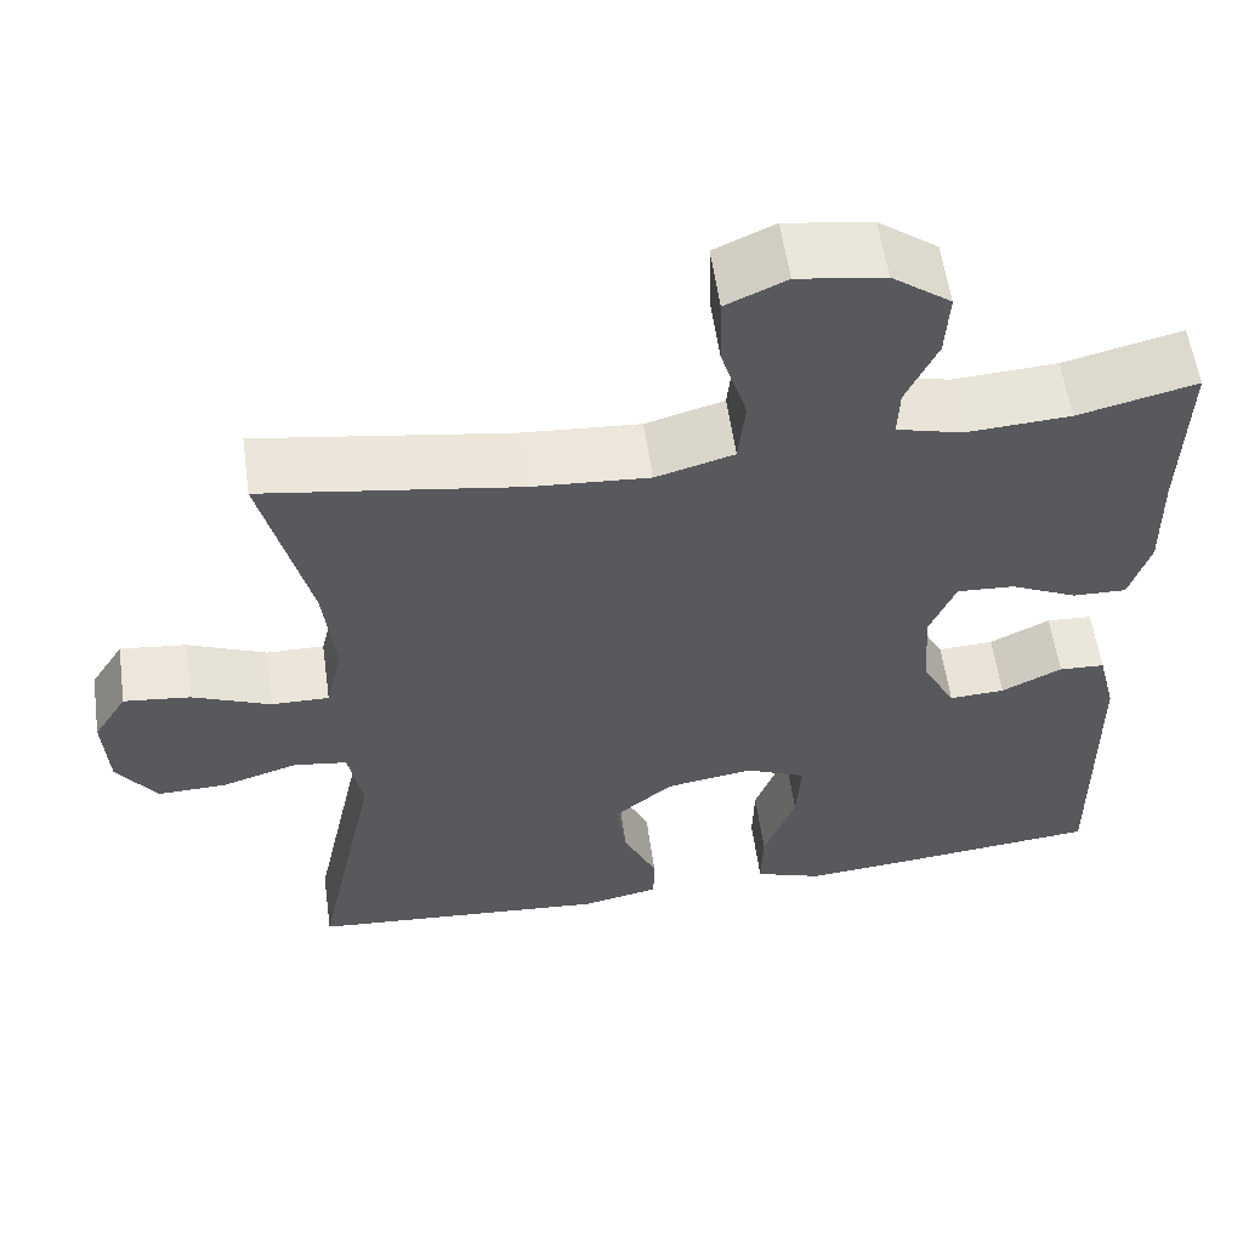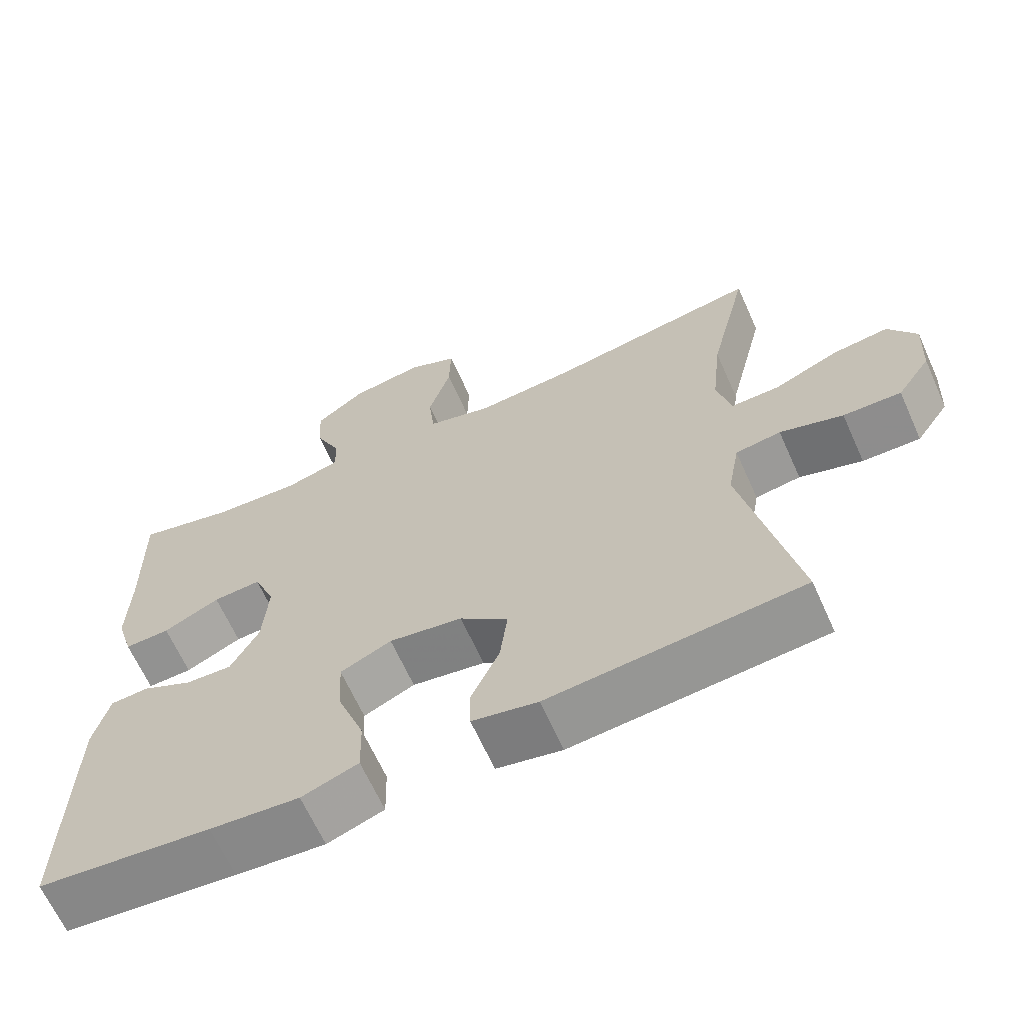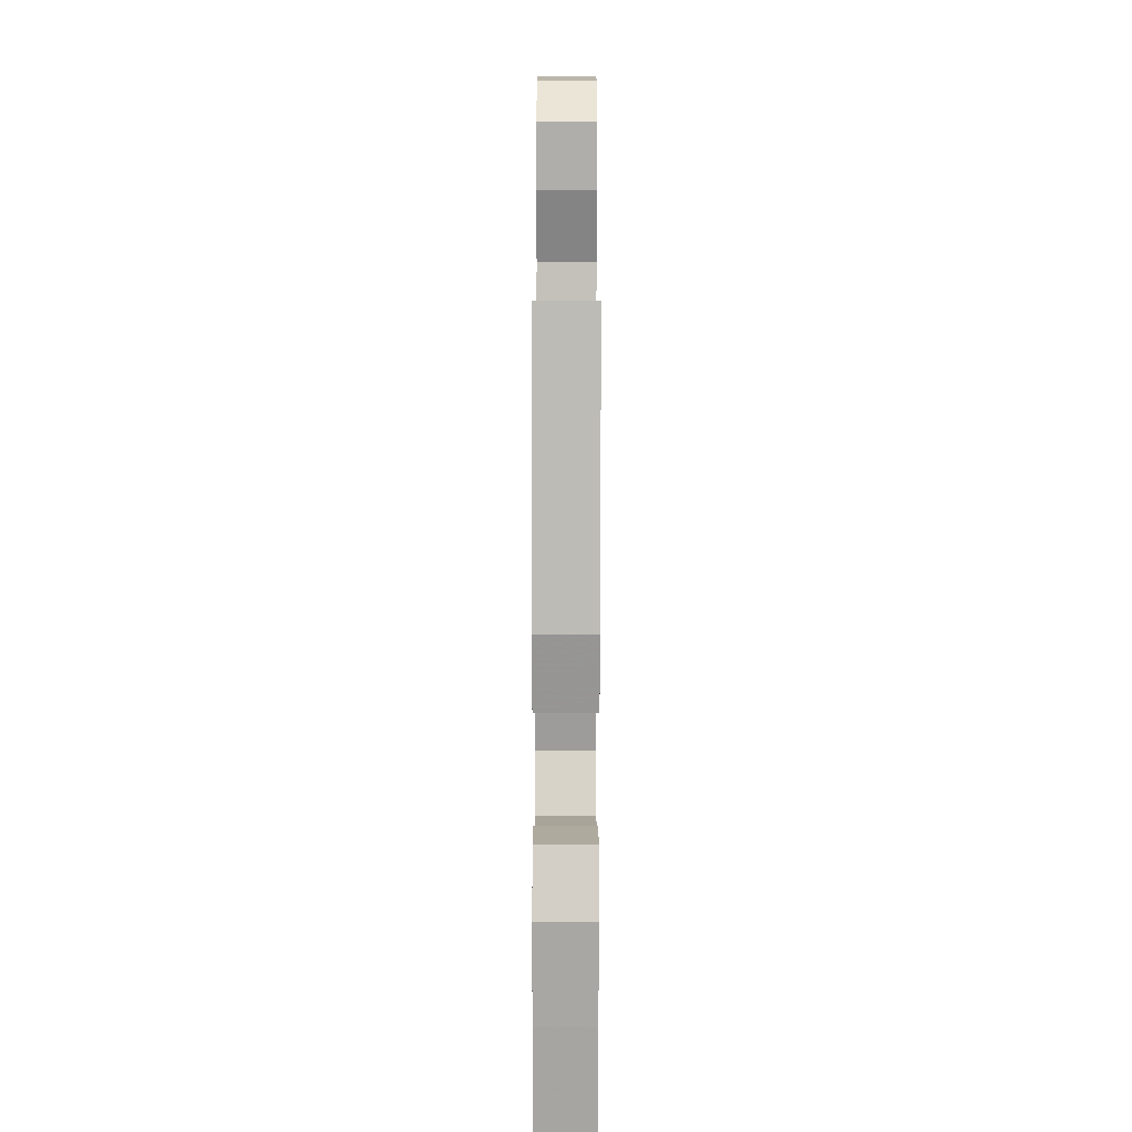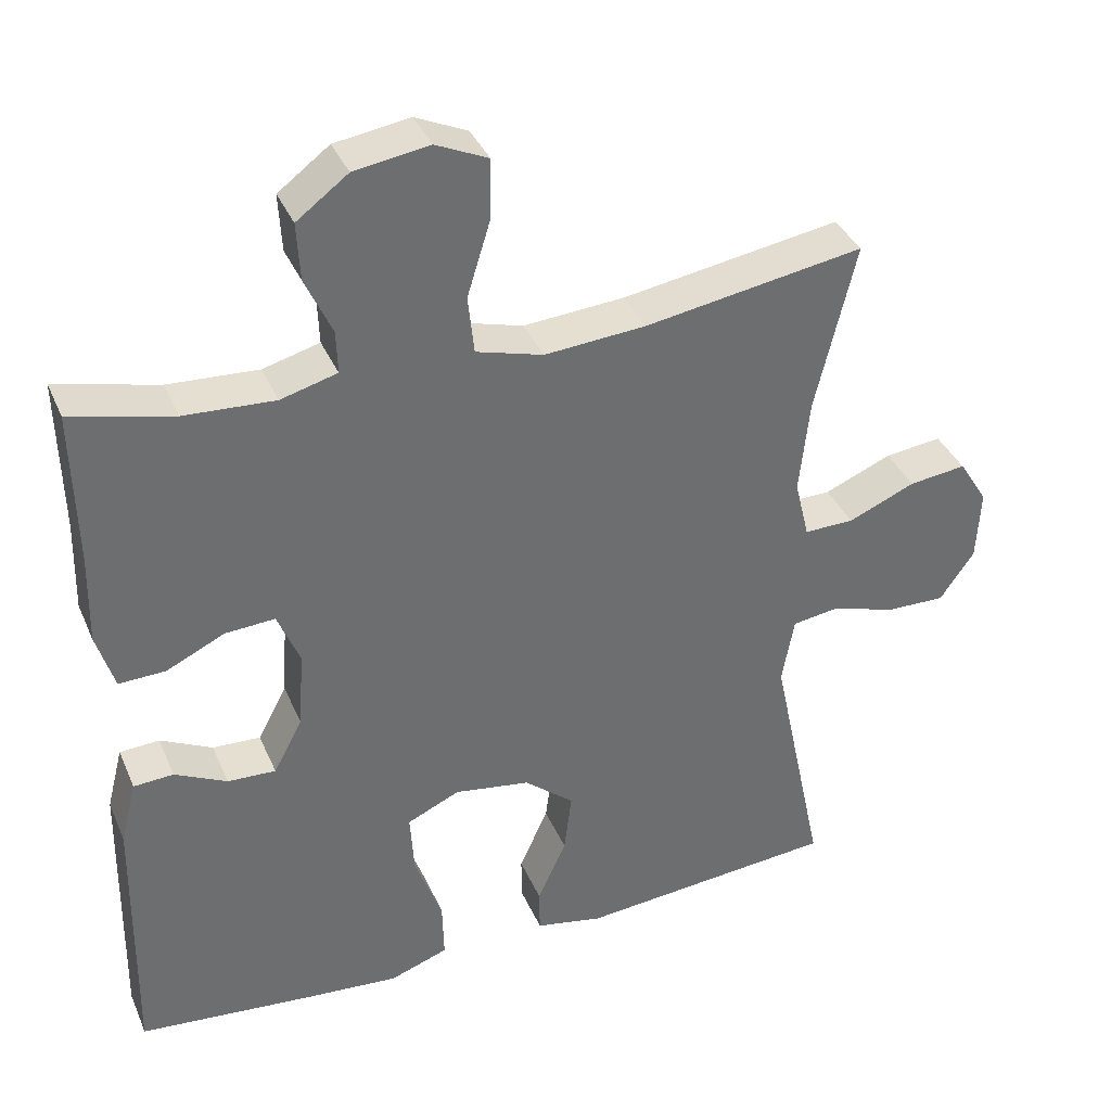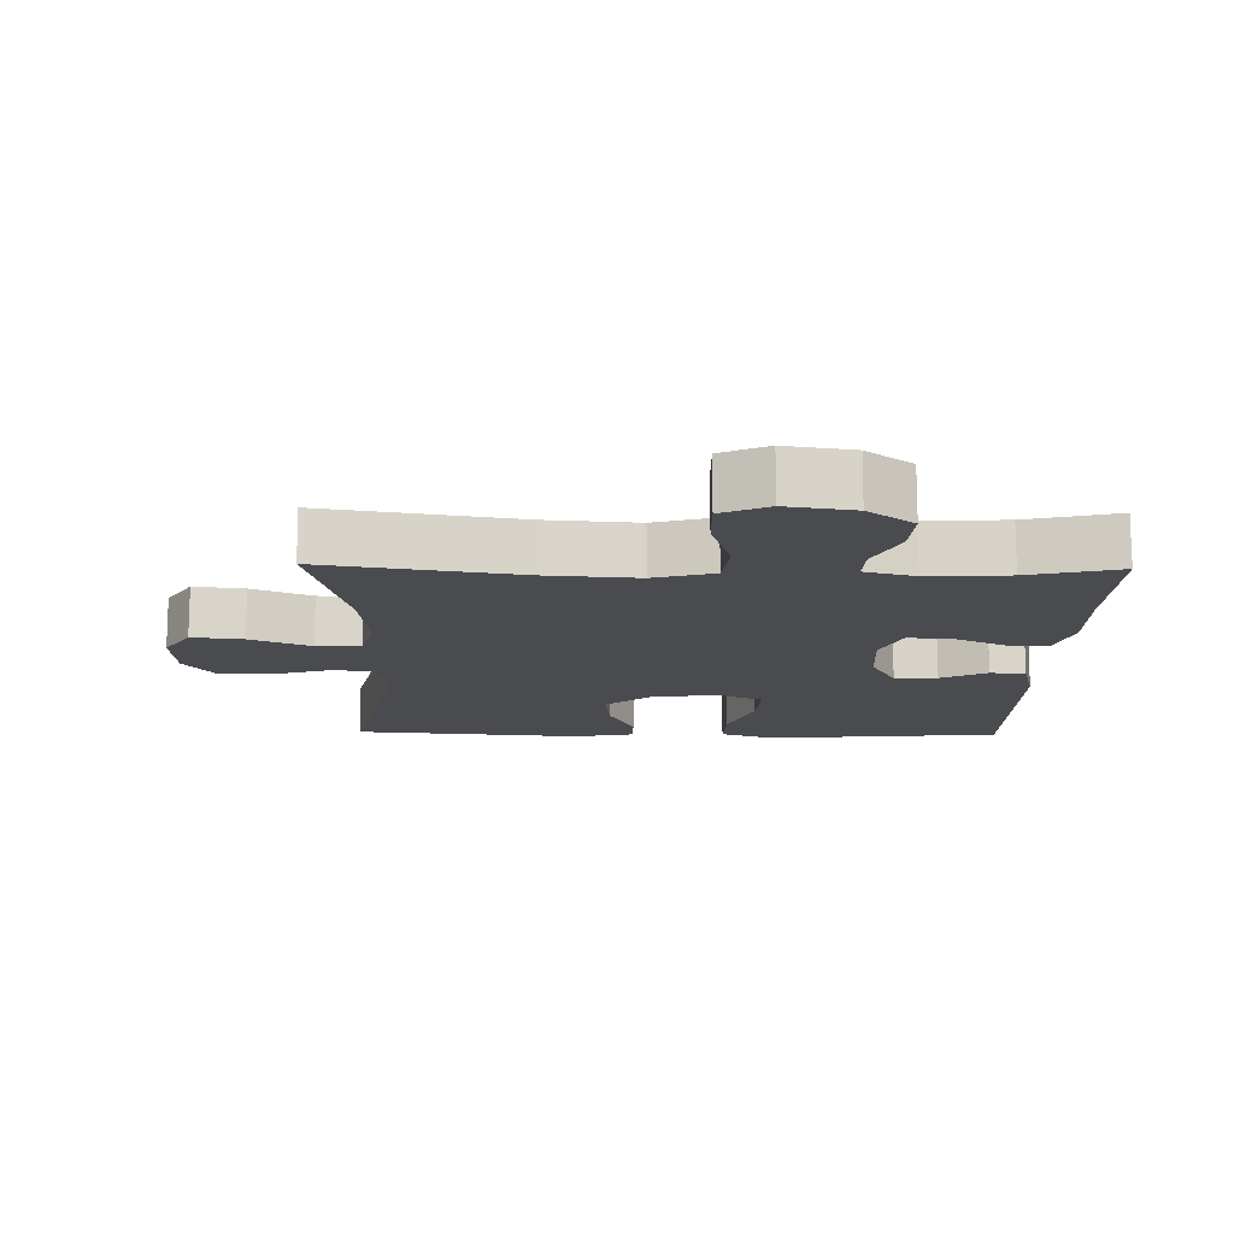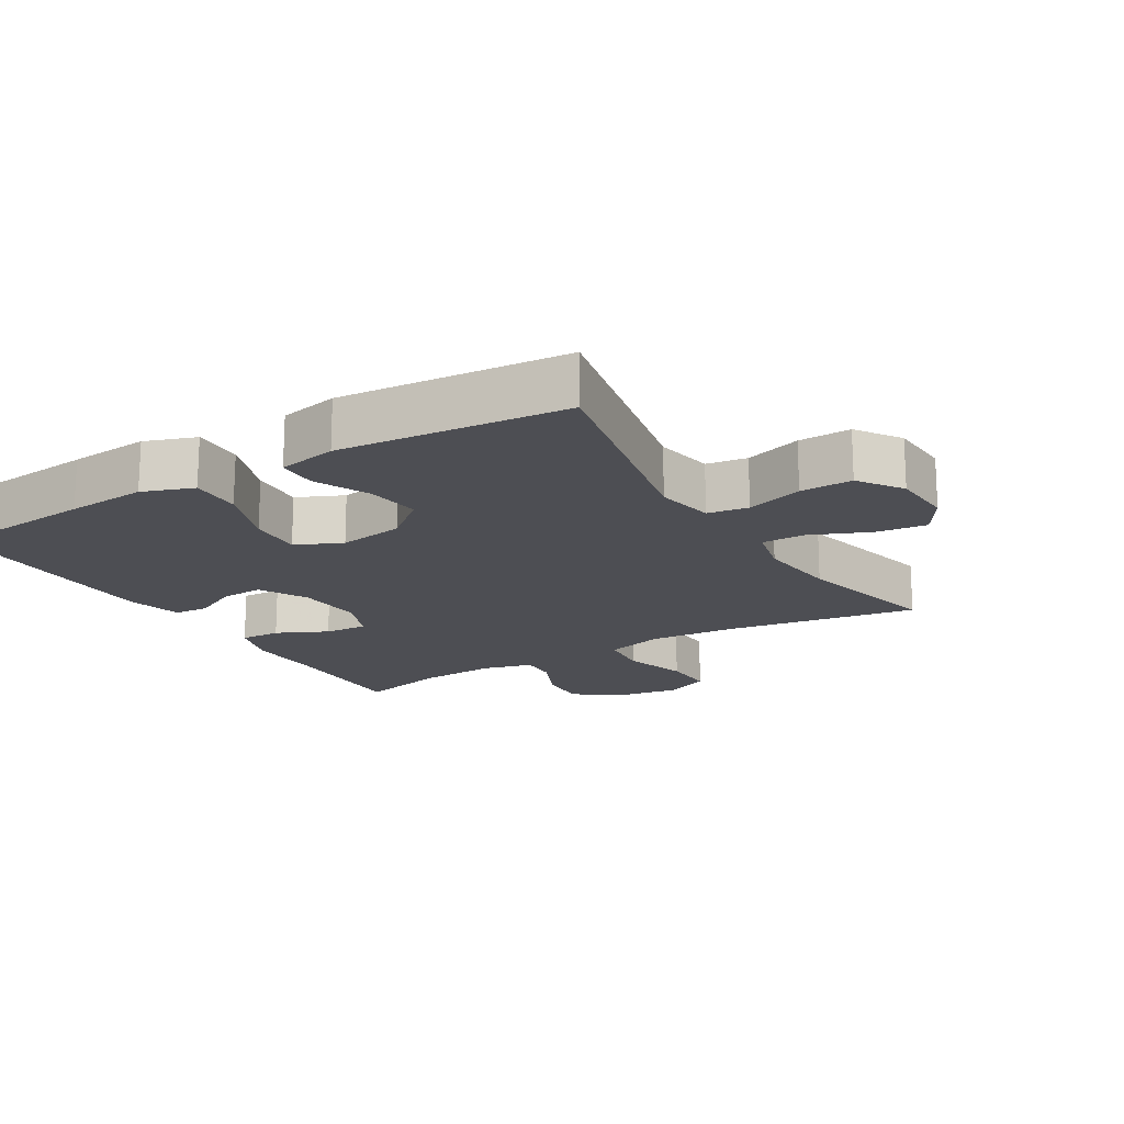
<metadata>
{"format":"obj","ext":"obj","renderer":"f3d","projection":"perspective","resolution":1024,"background":"white","views":[{"elev":58.0,"azim":-8.1,"up":"+Z"},{"elev":-65.4,"azim":-155.8,"up":"+Z"},{"elev":-79.2,"azim":-90.1,"up":"+Z"},{"elev":37.1,"azim":158.4,"up":"+Z"},{"elev":-14.1,"azim":-1.3,"up":"+Y"},{"elev":-17.3,"azim":-149.0,"up":"+Y"}]}
</metadata>
<code>
v 0.5 0.07 0.5
v 0.496 0.07 0.298
v 0.499 0.07 0.178
v 0.476 0.07 0.102
v 0.415 0.07 0.104
v 0.339 0.07 0.14
v 0.274 0.07 0.144
v 0.245 0.07 0.073
v 0.252 0.07 -0.029
v 0.29 0.07 -0.1
v 0.353 0.07 -0.097
v 0.421 0.07 -0.063
v 0.473 0.07 -0.066
v 0.494 0.07 -0.149
v 0.5 0.07 -0.5
v 0.267 0.07 -0.523
v 0.147 0.07 -0.533
v 0.071 0.07 -0.506
v 0.073 0.07 -0.429
v 0.109 0.07 -0.33
v 0.114 0.07 -0.249
v 0.045 0.07 -0.218
v -0.054 0.07 -0.234
v -0.119 0.07 -0.289
v -0.109 0.07 -0.369
v -0.071 0.07 -0.452
v -0.072 0.07 -0.511
v -0.16 0.07 -0.529
v -0.5 0.07 -0.5
v -0.429 0.07 -0.163
v -0.445 0.07 -0.075
v -0.506 0.07 -0.066
v -0.591 0.07 -0.093
v -0.669 0.07 -0.095
v -0.714 0.07 -0.03
v -0.719 0.07 0.064
v -0.681 0.07 0.125
v -0.606 0.07 0.116
v -0.518 0.07 0.079
v -0.453 0.07 0.078
v -0.434 0.07 0.156
v -0.447 0.07 0.279
v -0.5 0.07 0.5
v -0.214 0.07 0.454
v -0.081 0.07 0.444
v 0.007 0.07 0.469
v 0.015 0.07 0.545
v -0.015 0.07 0.642
v -0.017 0.07 0.722
v 0.051 0.07 0.753
v 0.149 0.07 0.738
v 0.216 0.07 0.688
v 0.212 0.07 0.613
v 0.177 0.07 0.536
v 0.175 0.07 0.48
v 0.249 0.07 0.46
v 0.367 0.07 0.467
v 0.5 0 0.5
v 0.496 0 0.298
v 0.499 0 0.178
v 0.476 0 0.102
v 0.415 0 0.104
v 0.339 0 0.14
v 0.274 0 0.144
v 0.245 0 0.073
v 0.252 0 -0.029
v 0.29 0 -0.1
v 0.353 0 -0.097
v 0.421 0 -0.063
v 0.473 0 -0.066
v 0.494 0 -0.149
v 0.5 0 -0.5
v 0.267 0 -0.523
v 0.147 0 -0.533
v 0.071 0 -0.506
v 0.073 0 -0.429
v 0.109 0 -0.33
v 0.114 0 -0.249
v 0.045 0 -0.218
v -0.054 0 -0.234
v -0.119 0 -0.289
v -0.109 0 -0.369
v -0.071 0 -0.452
v -0.072 0 -0.511
v -0.16 0 -0.529
v -0.5 0 -0.5
v -0.429 0 -0.163
v -0.445 0 -0.075
v -0.506 0 -0.066
v -0.591 0 -0.093
v -0.669 0 -0.095
v -0.714 0 -0.03
v -0.719 0 0.064
v -0.681 0 0.125
v -0.606 0 0.116
v -0.518 0 0.079
v -0.453 0 0.078
v -0.434 0 0.156
v -0.447 0 0.279
v -0.5 0 0.5
v -0.214 0 0.454
v -0.081 0 0.444
v 0.007 0 0.469
v 0.015 0 0.545
v -0.015 0 0.642
v -0.017 0 0.722
v 0.051 0 0.753
v 0.149 0 0.738
v 0.216 0 0.688
v 0.212 0 0.613
v 0.177 0 0.536
v 0.175 0 0.48
v 0.249 0 0.46
v 0.367 0 0.467
f 51 52 53 54
f 51 54 55
f 50 51 55
f 47 48 49 50
f 46 47 50 55
f 45 46 55 56
f 42 43 44
f 41 42 44 45
f 40 41 45 56
f 36 37 38 39
f 36 39 40
f 35 36 40
f 32 33 34 35
f 31 32 35 40
f 30 31 40 56
f 25 26 27 28
f 24 25 28 29
f 23 24 29 30
f 17 18 19 20
f 17 20 21
f 16 17 21
f 15 16 21
f 14 15 21
f 11 12 13 14
f 10 11 14 21
f 9 10 21 22
f 3 4 5 6
f 2 3 6 7
f 57 1 2 7
f 56 57 7 8
f 30 56 8
f 22 23 30
f 8 9 22 30
f 111 110 109 108
f 112 111 108
f 112 108 107
f 107 106 105 104
f 112 107 104 103
f 113 112 103 102
f 101 100 99
f 102 101 99 98
f 113 102 98 97
f 96 95 94 93
f 97 96 93
f 97 93 92
f 92 91 90 89
f 97 92 89 88
f 113 97 88 87
f 85 84 83 82
f 86 85 82 81
f 87 86 81 80
f 77 76 75 74
f 78 77 74
f 78 74 73
f 78 73 72
f 78 72 71
f 71 70 69 68
f 78 71 68 67
f 79 78 67 66
f 63 62 61 60
f 64 63 60 59
f 64 59 58 114
f 65 64 114 113
f 65 113 87
f 87 80 79
f 87 79 66 65
f 1 58 59 2
f 2 59 60 3
f 3 60 61 4
f 4 61 62 5
f 5 62 63 6
f 6 63 64 7
f 7 64 65 8
f 8 65 66 9
f 9 66 67 10
f 10 67 68 11
f 11 68 69 12
f 12 69 70 13
f 13 70 71 14
f 14 71 72 15
f 15 72 73 16
f 16 73 74 17
f 17 74 75 18
f 18 75 76 19
f 19 76 77 20
f 20 77 78 21
f 21 78 79 22
f 22 79 80 23
f 23 80 81 24
f 24 81 82 25
f 25 82 83 26
f 26 83 84 27
f 27 84 85 28
f 28 85 86 29
f 29 86 87 30
f 30 87 88 31
f 31 88 89 32
f 32 89 90 33
f 33 90 91 34
f 34 91 92 35
f 35 92 93 36
f 36 93 94 37
f 37 94 95 38
f 38 95 96 39
f 39 96 97 40
f 40 97 98 41
f 41 98 99 42
f 42 99 100 43
f 43 100 101 44
f 44 101 102 45
f 45 102 103 46
f 46 103 104 47
f 47 104 105 48
f 48 105 106 49
f 49 106 107 50
f 50 107 108 51
f 51 108 109 52
f 52 109 110 53
f 53 110 111 54
f 54 111 112 55
f 55 112 113 56
f 56 113 114 57
f 57 114 58 1

</code>
